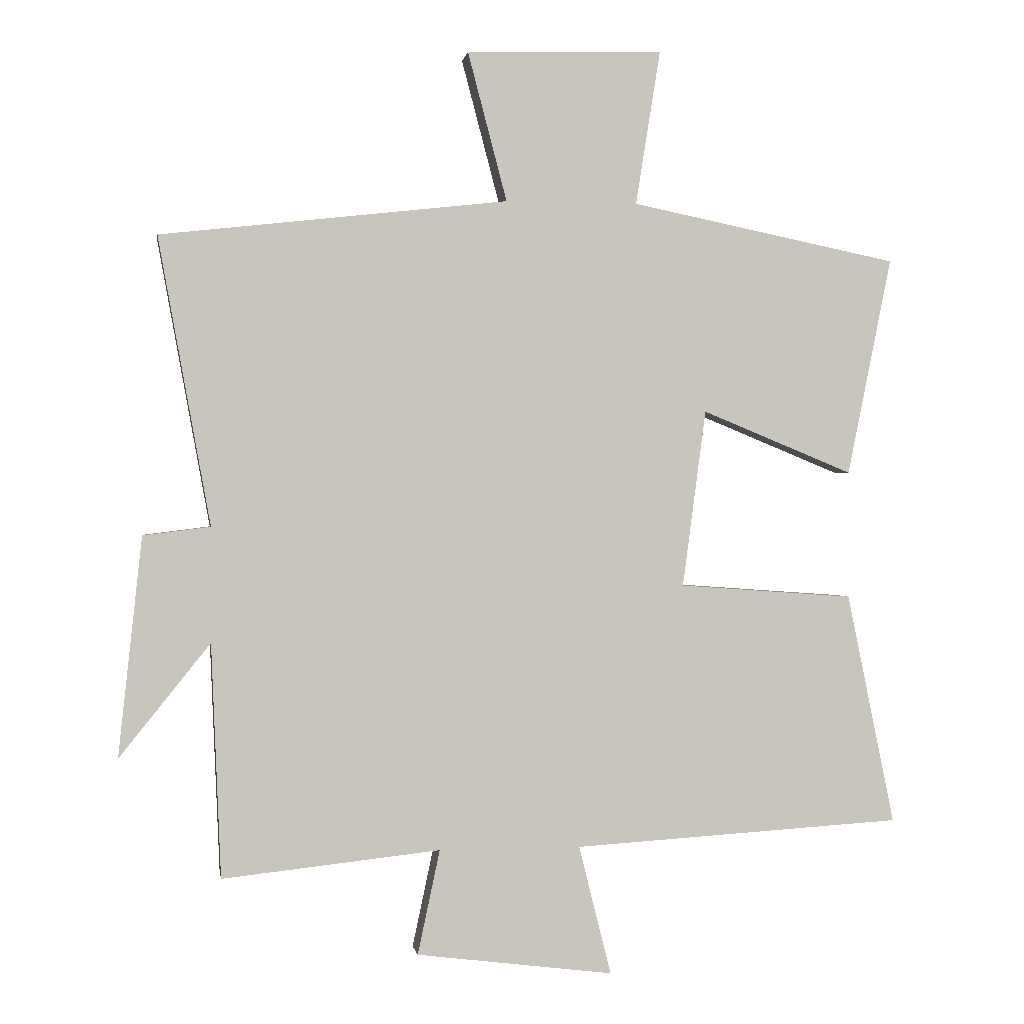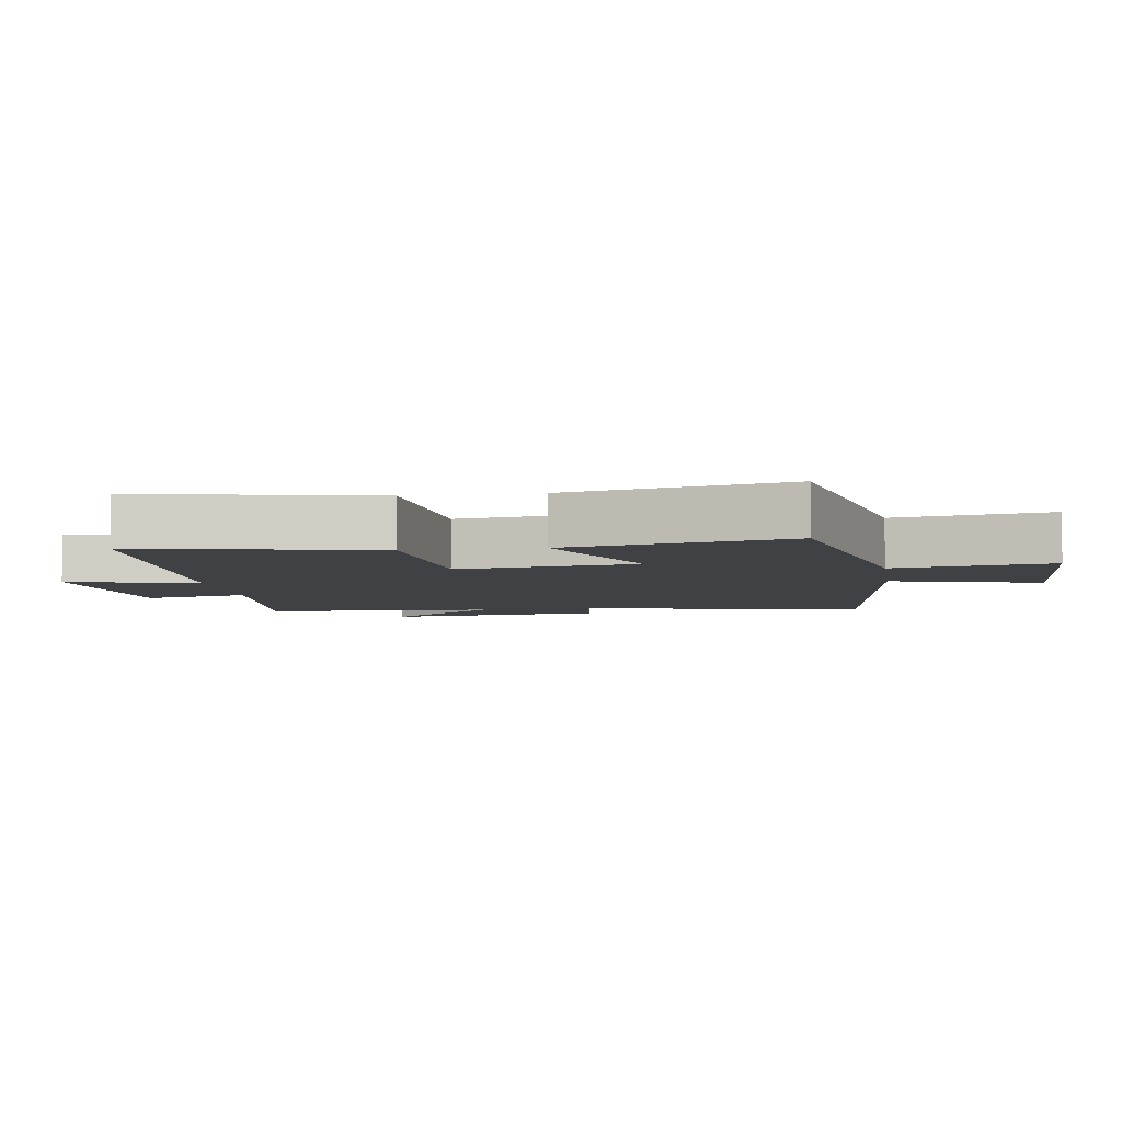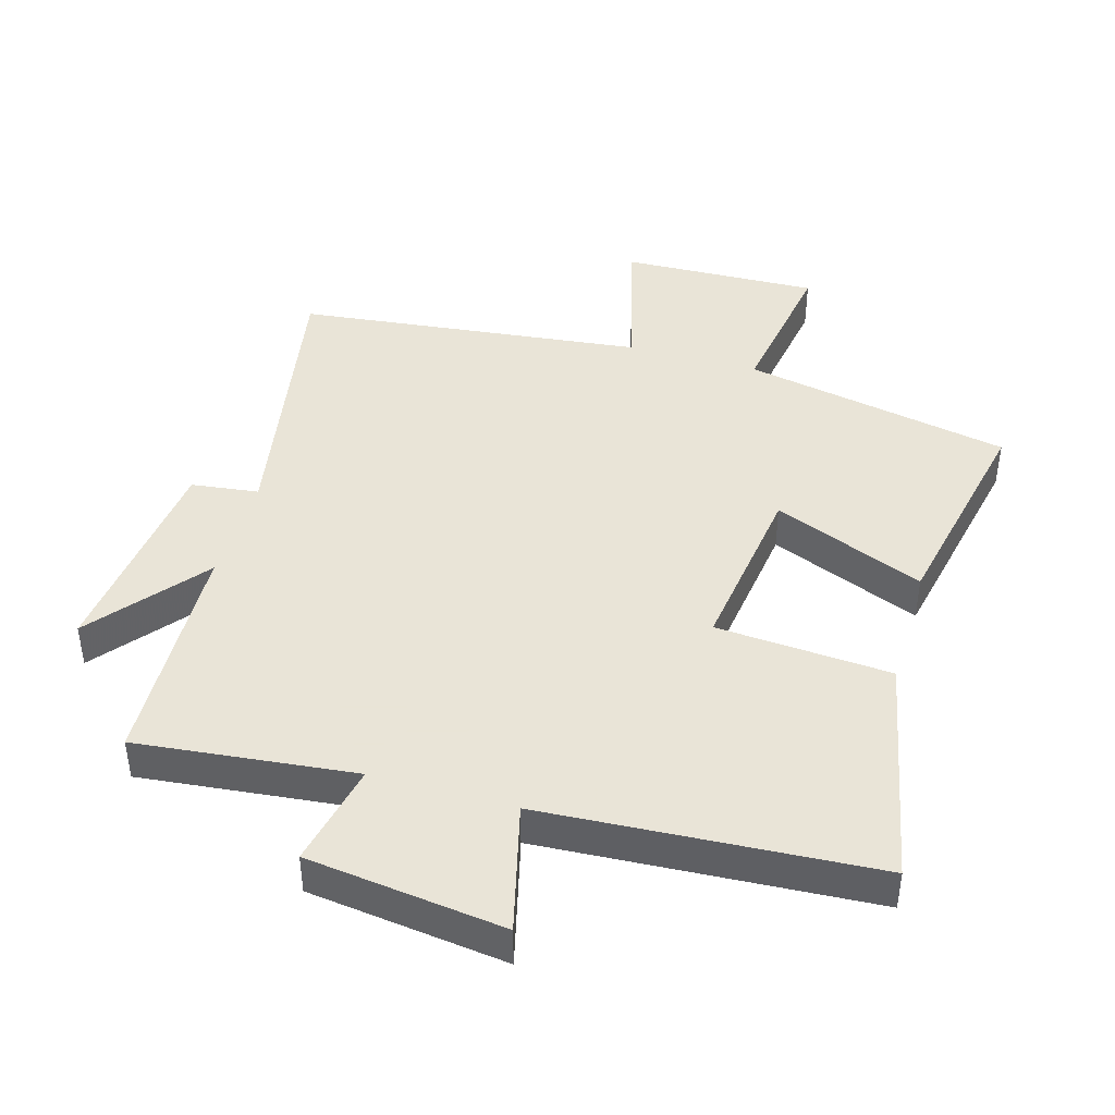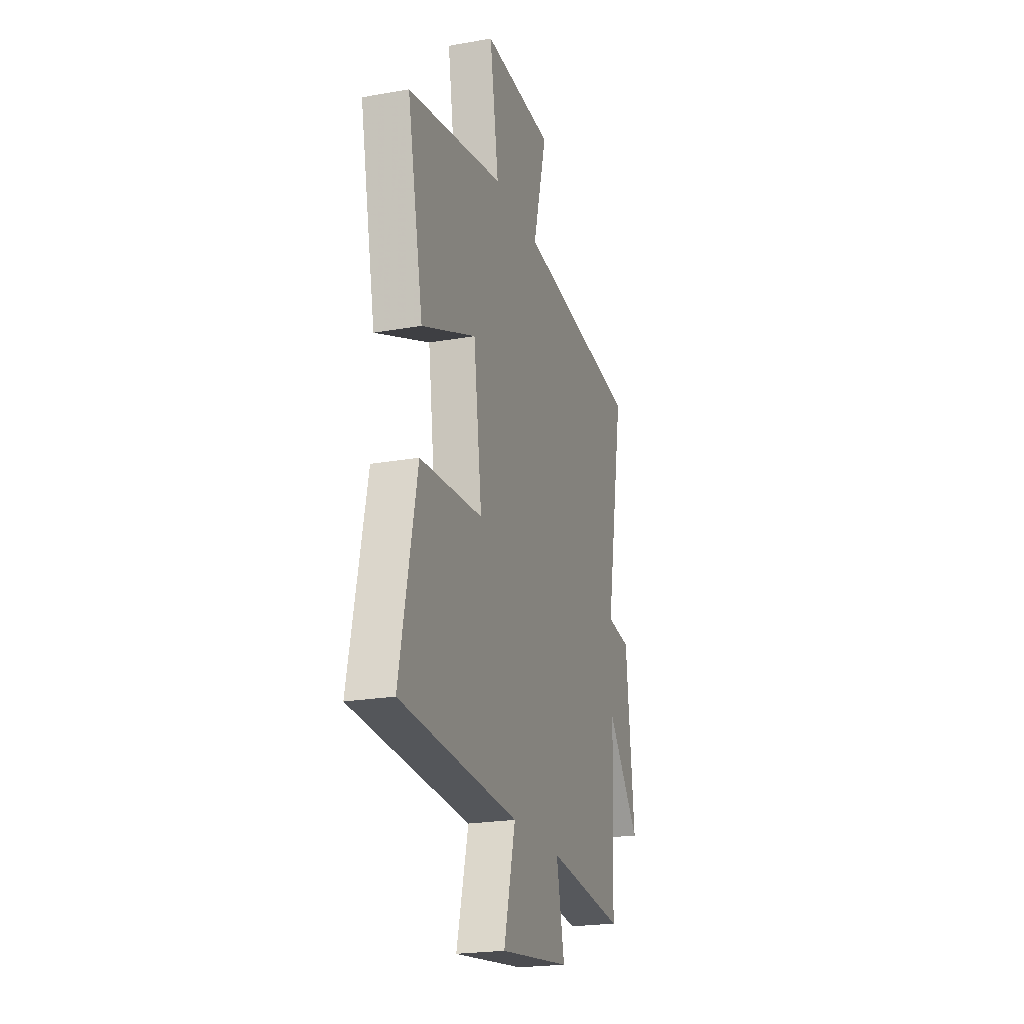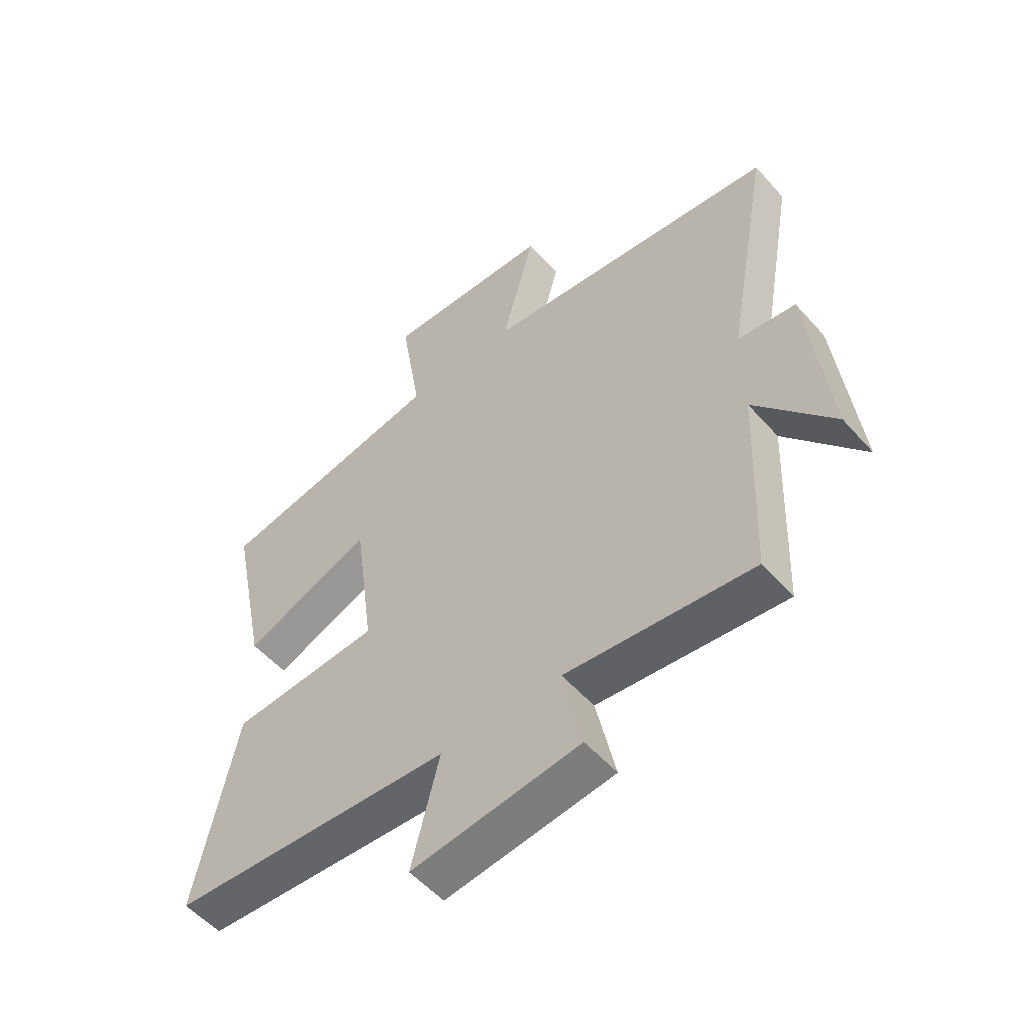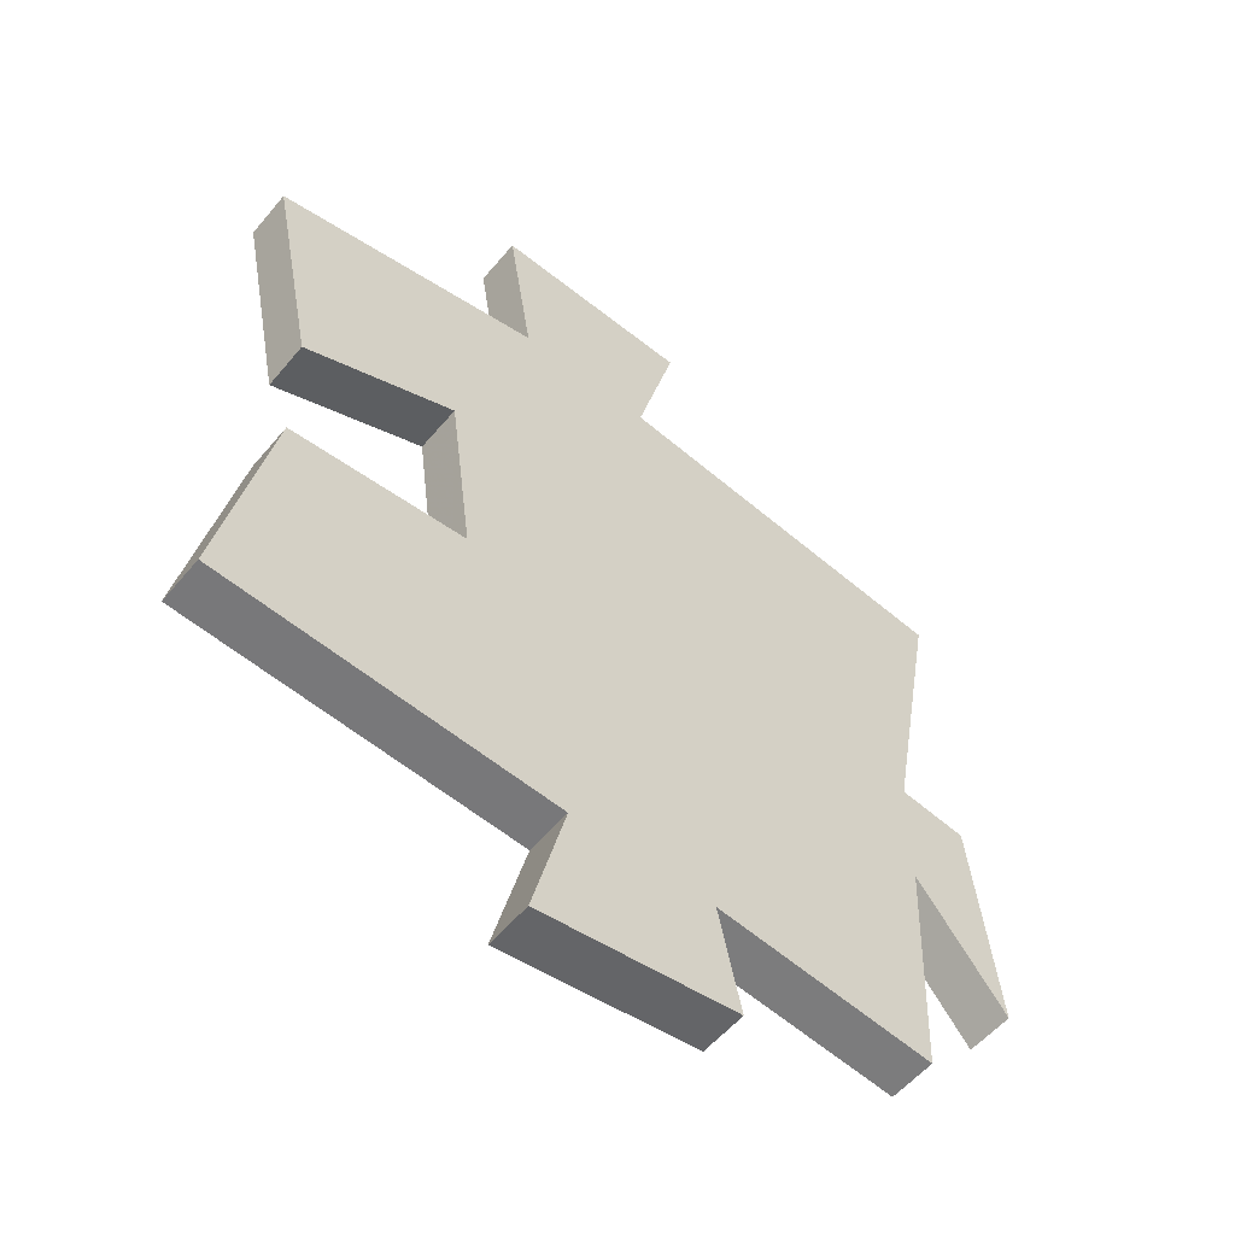
<metadata>
{"format":"obj","ext":"obj","renderer":"f3d","projection":"perspective","resolution":1024,"background":"white","views":[{"elev":0.2,"azim":171.1,"up":"+Z"},{"elev":-5.5,"azim":-81.6,"up":"+Y"},{"elev":42.8,"azim":-163.8,"up":"+Y"},{"elev":-22.2,"azim":-72.9,"up":"+Z"},{"elev":-54.1,"azim":40.5,"up":"+Z"},{"elev":-55.6,"azim":-39.2,"up":"+Z"}]}
</metadata>
<code>
v 0.485 0.07 -0.536
v 0.151 0.07 -0.5
v 0.185 0.07 -0.66
v -0.117 0.07 -0.698
v -0.067 0.07 -0.5
v -0.573 0.07 -0.469
v -0.5 0.07 -0.114
v -0.232 0.07 -0.095
v -0.268 0.07 0.177
v -0.5 0.07 0.082
v -0.568 0.07 0.417
v -0.157 0.07 0.5
v -0.195 0.07 0.738
v 0.107 0.07 0.728
v 0.047 0.07 0.5
v 0.58 0.07 0.439
v 0.5 0.07 -0.002
v 0.603 0.07 -0.015
v 0.639 0.07 -0.351
v 0.5 0.07 -0.178
v 0.485 0 -0.536
v 0.151 0 -0.5
v 0.185 0 -0.66
v -0.117 0 -0.698
v -0.067 0 -0.5
v -0.573 0 -0.469
v -0.5 0 -0.114
v -0.232 0 -0.095
v -0.268 0 0.177
v -0.5 0 0.082
v -0.568 0 0.417
v -0.157 0 0.5
v -0.195 0 0.738
v 0.107 0 0.728
v 0.047 0 0.5
v 0.58 0 0.439
v 0.5 0 -0.002
v 0.603 0 -0.015
v 0.639 0 -0.351
v 0.5 0 -0.178
f 17 18 19 20
f 17 20 1 2
f 15 16 17 2
f 12 13 14 15
f 12 15 2
f 9 10 11 12
f 8 9 12 2
f 5 6 7 8
f 5 8 2 3
f 3 4 5
f 40 39 38 37
f 22 21 40 37
f 22 37 36 35
f 35 34 33 32
f 22 35 32
f 32 31 30 29
f 22 32 29 28
f 28 27 26 25
f 23 22 28 25
f 25 24 23
f 1 21 22 2
f 2 22 23 3
f 3 23 24 4
f 4 24 25 5
f 5 25 26 6
f 6 26 27 7
f 7 27 28 8
f 8 28 29 9
f 9 29 30 10
f 10 30 31 11
f 11 31 32 12
f 12 32 33 13
f 13 33 34 14
f 14 34 35 15
f 15 35 36 16
f 16 36 37 17
f 17 37 38 18
f 18 38 39 19
f 19 39 40 20
f 20 40 21 1

</code>
